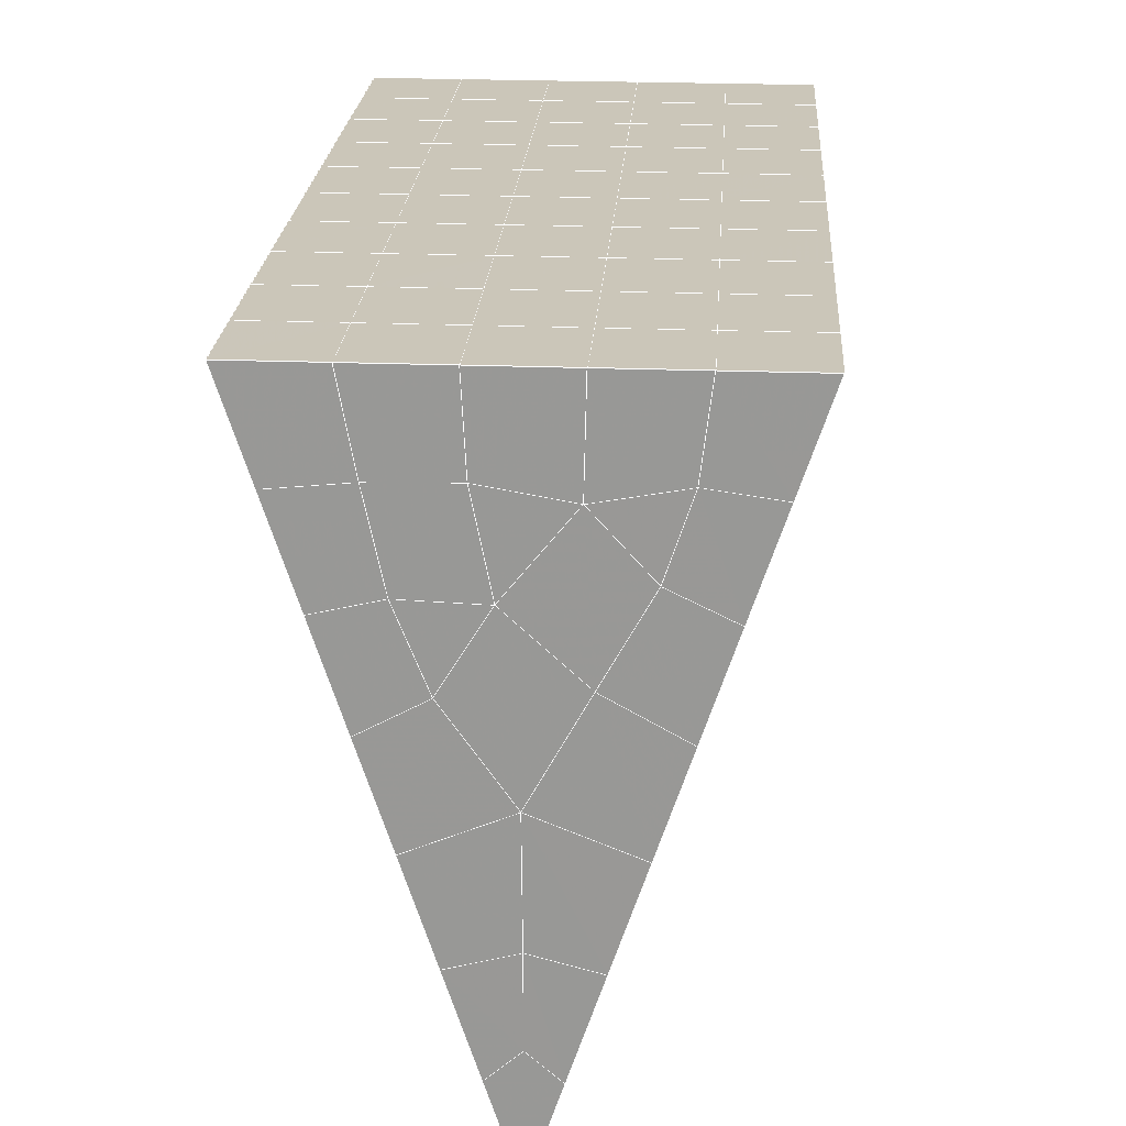
<metadata>
{"format":"obj","ext":"obj","renderer":"f3d","projection":"perspective","resolution":1024,"background":"white","views":[{"elev":25.0,"azim":-176.6,"up":"+Y"}]}
</metadata>
<code>
v 49 11.86 20.7
v 51 11.86 20.7
v 50.89 9.913 20.57
v 49.04 9.6 20.54
v 49 11.7 22.9
v 51 11.7 22.9
v 49 11.55 25.09
v 51 11.55 25.09
v 49 11.4 27.29
v 51 11.4 27.29
v 49 11.24 29.48
v 51 11.24 29.48
v 49 11.09 31.68
v 51 11.09 31.68
v 49 10.94 33.87
v 51 10.94 33.87
v 49 10.78 36.06
v 51 10.78 36.06
v 49 10.63 38.26
v 51 10.63 38.26
v 49 10.48 40.45
v 51 10.48 40.45
v 49 10.32 42.65
v 51 10.32 42.65
v 48.58 8.159 42.5
v 50.89 7.995 42.49
v 48.54 6.172 42.36
v 50.12 6.26 42.36
v 49.04 3.963 42.2
v 51.13 4.64 42.25
v 49.84 2.295 42.09
v 51.02 2.278 42.09
v 49.96 0.8145 41.98
v 50.69 0.3049 41.95
v 49.26 0.2372 41.94
v 49.99 -1.367 41.83
v 48.57 -0.3667 41.9
v 49.29 -2.504 41.75
v 48.57 -0.2134 39.71
v 49.29 -2.351 39.56
v 48.57 -0.05964 37.51
v 49.29 -2.197 37.36
v 48.57 0.09344 35.32
v 49.29 -2.044 35.17
v 48.57 0.247 33.12
v 49.29 -1.891 32.97
v 48.57 0.4003 30.93
v 49.29 -1.737 30.78
v 48.57 0.5542 28.73
v 49.29 -1.584 28.58
v 48.57 0.7073 26.54
v 49.29 -1.43 26.39
v 48.57 0.8608 24.34
v 49.29 -1.277 24.2
v 48.57 1.014 22.15
v 49.29 -1.123 22
v 48.57 1.168 19.95
v 49.29 -0.9696 19.81
v 50.01 1.539 19.98
v 50 -0.348 19.85
v 51.43 1.168 19.96
v 50.71 -0.97 19.81
v 51.43 1.014 22.15
v 50.71 -1.123 22
v 51.43 0.8607 24.34
v 50.71 -1.277 24.19
v 51.43 0.7073 26.54
v 50.71 -1.43 26.39
v 51.43 0.5539 28.73
v 50.71 -1.584 28.58
v 51.43 0.4008 30.93
v 50.71 -1.737 30.78
v 51.43 0.247 33.12
v 50.71 -1.89 32.97
v 51.43 0.09362 35.32
v 50.71 -2.044 35.17
v 51.43 -0.0598 37.51
v 50.71 -2.197 37.36
v 51.43 -0.2134 39.71
v 50.71 -2.351 39.56
v 51.43 -0.3666 41.9
v 50.71 -2.505 41.75
v 52.14 1.771 42.05
v 52.14 1.924 39.86
v 52.14 2.078 37.66
v 52.14 2.231 35.47
v 52.14 2.385 33.27
v 52.14 2.538 31.08
v 52.14 2.691 28.88
v 52.14 2.845 26.69
v 52.14 2.999 24.49
v 52.14 3.152 22.3
v 52.14 3.306 20.1
v 50.04 4.166 20.16
v 47.86 3.306 20.1
v 47.86 3.152 22.3
v 47.86 2.998 24.49
v 47.86 2.845 26.69
v 47.86 2.692 28.88
v 47.86 2.538 31.08
v 47.86 2.385 33.27
v 47.86 2.231 35.47
v 47.86 2.078 37.66
v 47.86 1.924 39.86
v 47.86 1.771 42.05
v 48.84 2.073 42.07
v 50 -4.642 41.6
v 50 -4.488 39.41
v 50 -4.335 37.21
v 50 -4.182 35.02
v 50 -4.028 32.82
v 50 -3.875 30.63
v 50 -3.721 28.43
v 50 -3.568 26.24
v 50 -3.414 24.05
v 50 -3.261 21.85
v 50 -3.107 19.66
v 51.49 6.179 20.31
v 52.86 5.443 20.25
v 52.19 7.901 20.43
v 53.57 7.581 20.4
v 52.62 9.881 20.56
v 54.29 9.719 20.55
v 53 11.86 20.7
v 55 11.86 20.7
v 53 11.7 22.9
v 55 11.7 22.9
v 53 11.55 25.09
v 55 11.55 25.09
v 53 11.4 27.29
v 55 11.4 27.29
v 53 11.24 29.48
v 55 11.24 29.48
v 53 11.09 31.68
v 55 11.09 31.68
v 53 10.94 33.87
v 55 10.94 33.87
v 53 10.78 36.06
v 55 10.78 36.07
v 53 10.63 38.26
v 55 10.63 38.26
v 53 10.47 40.45
v 55 10.47 40.45
v 53 10.32 42.65
v 55 10.32 42.65
v 52.76 8.37 42.51
v 54.29 8.184 42.5
v 52.24 6.633 42.39
v 53.57 6.046 42.35
v 52.86 3.908 42.2
v 47.14 3.908 42.2
v 46.43 6.046 42.35
v 45.71 8.184 42.5
v 47 10.32 42.65
v 47 10.47 40.45
v 47 10.63 38.26
v 47 10.78 36.06
v 47 10.94 33.87
v 47 11.09 31.68
v 47 11.24 29.48
v 47 11.4 27.29
v 47 11.55 25.09
v 47 11.7 22.9
v 47 11.86 20.7
v 47.23 9.927 20.57
v 48.83 6.368 20.32
v 50.46 7.842 20.42
v 47.14 5.443 20.25
v 47.14 5.29 22.45
v 47.14 5.136 24.64
v 47.14 4.983 26.84
v 47.14 4.829 29.03
v 47.14 4.676 31.23
v 47.14 4.523 33.42
v 47.14 4.369 35.62
v 47.14 4.216 37.81
v 47.14 4.062 40.01
v 52.86 5.289 22.45
v 52.86 5.136 24.64
v 52.86 4.983 26.84
v 52.86 4.829 29.03
v 52.86 4.676 31.23
v 52.86 4.522 33.42
v 52.86 4.369 35.62
v 52.86 4.216 37.81
v 52.86 4.062 40.01
v 53.57 6.2 40.16
v 53.57 6.353 37.96
v 53.57 6.506 35.77
v 53.57 6.66 33.57
v 53.57 6.814 31.38
v 53.57 6.967 29.18
v 53.57 7.12 26.99
v 53.57 7.274 24.79
v 53.57 7.427 22.6
v 54.29 8.337 40.3
v 54.29 8.491 38.11
v 54.29 8.644 35.92
v 54.29 8.798 33.72
v 54.29 8.951 31.53
v 54.29 9.104 29.33
v 54.29 9.258 27.14
v 54.29 9.411 24.94
v 54.29 9.565 22.75
v 47.79 8.235 20.45
v 46.43 7.581 20.4
v 46.43 7.427 22.6
v 46.43 7.274 24.79
v 46.43 7.12 26.99
v 46.43 6.967 29.18
v 46.43 6.813 31.38
v 46.43 6.66 33.57
v 46.43 6.507 35.77
v 46.43 6.353 37.96
v 46.43 6.2 40.16
v 45.71 9.719 20.55
v 45.71 9.565 22.75
v 45.71 9.411 24.94
v 45.71 9.258 27.14
v 45.71 9.105 29.33
v 45.71 8.951 31.53
v 45.71 8.798 33.72
v 45.71 8.644 35.92
v 45.71 8.491 38.11
v 45.71 8.337 40.3
v 45 11.86 20.7
v 45 11.7 22.9
v 45 11.55 25.09
v 45 11.4 27.29
v 45 11.24 29.48
v 45 11.09 31.68
v 45 10.94 33.87
v 45 10.78 36.07
v 45 10.63 38.26
v 45 10.47 40.45
v 45 10.32 42.65
v 49.96 0.8145 41.98
v 49.84 2.295 42.09
v 49.04 3.963 42.2
v 47.14 3.908 42.2
v 47.14 4.062 40.01
v 47.86 1.924 39.86
v 48.57 -0.2134 39.71
v 49.29 -2.351 39.56
v 49.29 -2.504 41.75
v 50 -4.642 41.6
v 50.71 -2.505 41.75
v 50.71 -2.351 39.56
v 51.43 -0.2134 39.71
v 51.43 -0.3666 41.9
v 52.14 1.771 42.05
v 51.02 2.278 42.09
v 51.13 4.64 42.25
v 48.84 2.073 42.07
v 47.86 1.771 42.05
v 48.57 -0.3667 41.9
v 49.99 -1.367 41.83
v 50.69 0.3049 41.95
v 49.26 0.2372 41.94
v 48.57 -0.05964 37.51
v 47.86 2.078 37.66
v 47.14 4.216 37.81
v 46.43 6.353 37.96
v 46.43 6.2 40.16
v 46.43 6.046 42.35
v 48.54 6.172 42.36
v 52.24 6.633 42.39
v 50.89 7.995 42.49
v 50.12 6.26 42.36
v 52.86 3.908 42.2
v 52.14 1.924 39.86
v 51.43 -0.0598 37.51
v 50.71 -2.197 37.36
v 50 -4.488 39.41
v 45.71 8.184 42.5
v 45.71 8.337 40.3
v 45.71 8.491 38.11
v 45.71 8.644 35.92
v 46.43 6.507 35.77
v 47.14 4.369 35.62
v 47.86 2.231 35.47
v 52.76 8.37 42.51
v 53.57 6.046 42.35
v 53.57 6.2 40.16
v 52.86 4.062 40.01
v 52.86 4.216 37.81
v 52.14 2.078 37.66
v 52.14 2.231 35.47
v 51.43 0.09362 35.32
v 51.43 0.247 33.12
v 50.71 -1.89 32.97
v 50.71 -2.044 35.17
v 50 -4.182 35.02
v 50 -4.335 37.21
v 49.29 -2.197 37.36
v 54.29 8.184 42.5
v 53 10.32 42.65
v 51 10.32 42.65
v 48.58 8.159 42.5
v 55 10.32 42.65
v 55 10.47 40.45
v 55 10.63 38.26
v 55 10.78 36.07
v 54.29 8.644 35.92
v 54.29 8.798 33.72
v 53.57 6.66 33.57
v 53.57 6.814 31.38
v 52.86 4.676 31.23
v 52.86 4.829 29.03
v 52.14 2.691 28.88
v 52.14 2.845 26.69
v 51.43 0.7073 26.54
v 51.43 0.8607 24.34
v 50.71 -1.277 24.19
v 50.71 -1.43 26.39
v 50 -3.568 26.24
v 50 -3.721 28.43
v 49.29 -1.584 28.58
v 49.29 -1.737 30.78
v 48.57 0.4003 30.93
v 48.57 0.247 33.12
v 47.86 2.385 33.27
v 48.57 0.09344 35.32
v 49.29 -1.891 32.97
v 50 -3.875 30.63
v 50.71 -1.584 28.58
v 51.43 0.5539 28.73
v 52.14 2.538 31.08
v 52.86 4.522 33.42
v 53.57 6.506 35.77
v 54.29 8.491 38.11
v 53 10.63 38.26
v 53 10.47 40.45
v 54.29 8.337 40.3
v 53.57 6.353 37.96
v 52.86 4.369 35.62
v 52.14 2.385 33.27
v 51.43 0.4008 30.93
v 50.71 -1.737 30.78
v 50 -4.028 32.82
v 49.29 -2.044 35.17
v 51 10.48 40.45
v 49 10.32 42.65
v 45 10.32 42.65
v 45 10.47 40.45
v 45 10.63 38.26
v 45 10.78 36.06
v 45.71 8.798 33.72
v 46.43 6.66 33.57
v 47.14 4.523 33.42
v 47 10.47 40.45
v 49 10.48 40.45
v 51 10.63 38.26
v 53 10.78 36.06
v 55 10.94 33.87
v 54.29 8.951 31.53
v 53.57 6.967 29.18
v 52.86 4.983 26.84
v 52.14 2.999 24.49
v 51.43 1.014 22.15
v 50.71 -1.123 22
v 50 -3.414 24.05
v 49.29 -1.43 26.39
v 48.57 0.5542 28.73
v 47.86 2.538 31.08
v 47.14 4.676 31.23
v 47.86 2.692 28.88
v 48.57 0.7073 26.54
v 49.29 -1.277 24.2
v 50 -3.261 21.85
v 50.71 -0.97 19.81
v 51.43 1.168 19.96
v 52.14 3.152 22.3
v 52.86 5.136 24.64
v 53.57 7.12 26.99
v 54.29 9.104 29.33
v 55 11.09 31.68
v 53 10.94 33.87
v 51 10.78 36.06
v 49 10.63 38.26
v 47 10.32 42.65
v 50 -3.107 19.66
v 49.29 -0.9696 19.81
v 49.29 -1.123 22
v 48.57 1.014 22.15
v 48.57 0.8608 24.34
v 47.86 2.998 24.49
v 47.86 2.845 26.69
v 47.14 4.983 26.84
v 47.14 4.829 29.03
v 46.43 6.967 29.18
v 46.43 6.813 31.38
v 50 -0.348 19.85
v 50.01 1.539 19.98
v 52.14 3.306 20.1
v 52.86 5.289 22.45
v 53.57 7.274 24.79
v 54.29 9.258 27.14
v 55 11.24 29.48
v 53 11.09 31.68
v 51 10.94 33.87
v 49 10.78 36.06
v 47 10.63 38.26
v 47 10.78 36.06
v 45 10.94 33.87
v 45.71 8.951 31.53
v 48.57 1.168 19.95
v 47.86 3.152 22.3
v 47.14 5.136 24.64
v 46.43 7.12 26.99
v 45.71 9.105 29.33
v 45 11.09 31.68
v 47 10.94 33.87
v 49 10.94 33.87
v 47 11.09 31.68
v 45 11.24 29.48
v 45.71 9.258 27.14
v 46.43 7.274 24.79
v 47.14 5.29 22.45
v 47.86 3.306 20.1
v 50.04 4.166 20.16
v 52.86 5.443 20.25
v 53.57 7.427 22.6
v 54.29 9.411 24.94
v 55 11.4 27.29
v 53 11.24 29.48
v 51 11.09 31.68
v 49 11.09 31.68
v 47 11.24 29.48
v 45 11.4 27.29
v 45.71 9.411 24.94
v 46.43 7.427 22.6
v 47.14 5.443 20.25
v 51.49 6.179 20.31
v 53.57 7.581 20.4
v 54.29 9.565 22.75
v 55 11.55 25.09
v 53 11.4 27.29
v 51 11.24 29.48
v 49 11.24 29.48
v 47 11.4 27.29
v 45 11.55 25.09
v 45.71 9.565 22.75
v 46.43 7.581 20.4
v 48.83 6.368 20.32
v 55 11.86 20.7
v 53 11.86 20.7
v 52.62 9.881 20.56
v 50.89 9.913 20.57
v 50.46 7.842 20.42
v 52.19 7.901 20.43
v 54.29 9.719 20.55
v 55 11.7 22.9
v 53 11.7 22.9
v 53 11.55 25.09
v 51 11.55 25.09
v 49 11.55 25.09
v 47 11.55 25.09
v 45 11.7 22.9
v 45.71 9.719 20.55
v 47.79 8.235 20.45
v 51 11.4 27.29
v 49 11.4 27.29
v 51 11.7 22.9
v 51 11.86 20.7
v 49 11.7 22.9
v 47 11.7 22.9
v 45 11.86 20.7
v 47.23 9.927 20.57
v 49.04 9.6 20.54
v 49 11.86 20.7
v 47 11.86 20.7
f 1 2 3
f 1 3 4
f 5 6 2
f 5 2 1
f 7 8 6
f 7 6 5
f 9 10 8
f 9 8 7
f 11 12 10
f 11 10 9
f 13 14 12
f 13 12 11
f 15 16 14
f 15 14 13
f 17 18 16
f 17 16 15
f 19 20 18
f 19 18 17
f 21 22 20
f 21 20 19
f 23 24 22
f 23 22 21
f 25 26 24
f 25 24 23
f 27 28 26
f 27 26 25
f 29 30 28
f 29 28 27
f 31 32 30
f 31 30 29
f 33 34 32
f 33 32 31
f 35 36 34
f 35 34 33
f 37 38 36
f 37 36 35
f 39 40 38
f 39 38 37
f 41 42 40
f 41 40 39
f 43 44 42
f 43 42 41
f 45 46 44
f 45 44 43
f 47 48 46
f 47 46 45
f 49 50 48
f 49 48 47
f 51 52 50
f 51 50 49
f 53 54 52
f 53 52 51
f 55 56 54
f 55 54 53
f 57 58 56
f 57 56 55
f 59 60 58
f 59 58 57
f 61 62 60
f 61 60 59
f 63 64 62
f 63 62 61
f 65 66 64
f 65 64 63
f 67 68 66
f 67 66 65
f 69 70 68
f 69 68 67
f 71 72 70
f 71 70 69
f 73 74 72
f 73 72 71
f 75 76 74
f 75 74 73
f 77 78 76
f 77 76 75
f 79 80 78
f 79 78 77
f 81 82 80
f 81 80 79
f 34 36 82
f 34 82 81
f 81 83 32
f 81 32 34
f 79 84 83
f 79 83 81
f 77 85 84
f 77 84 79
f 75 86 85
f 75 85 77
f 73 87 86
f 73 86 75
f 71 88 87
f 71 87 73
f 69 89 88
f 69 88 71
f 67 90 89
f 67 89 69
f 65 91 90
f 65 90 67
f 63 92 91
f 63 91 65
f 61 93 92
f 61 92 63
f 59 94 93
f 59 93 61
f 57 95 94
f 57 94 59
f 55 96 95
f 55 95 57
f 53 97 96
f 53 96 55
f 51 98 97
f 51 97 53
f 49 99 98
f 49 98 51
f 47 100 99
f 47 99 49
f 45 101 100
f 45 100 47
f 43 102 101
f 43 101 45
f 41 103 102
f 41 102 43
f 39 104 103
f 39 103 41
f 37 105 104
f 37 104 39
f 35 106 105
f 35 105 37
f 33 31 106
f 33 106 35
f 107 82 36
f 107 36 38
f 108 80 82
f 108 82 107
f 109 78 80
f 109 80 108
f 110 76 78
f 110 78 109
f 111 74 76
f 111 76 110
f 112 72 74
f 112 74 111
f 113 70 72
f 113 72 112
f 114 68 70
f 114 70 113
f 115 66 68
f 115 68 114
f 116 64 66
f 116 66 115
f 117 62 64
f 117 64 116
f 58 60 62
f 58 62 117
f 116 56 58
f 116 58 117
f 115 54 56
f 115 56 116
f 114 52 54
f 114 54 115
f 113 50 52
f 113 52 114
f 112 48 50
f 112 50 113
f 111 46 48
f 111 48 112
f 110 44 46
f 110 46 111
f 109 42 44
f 109 44 110
f 108 40 42
f 108 42 109
f 107 38 40
f 107 40 108
f 118 119 93
f 118 93 94
f 120 121 119
f 120 119 118
f 122 123 121
f 122 121 120
f 124 125 123
f 124 123 122
f 126 127 125
f 126 125 124
f 128 129 127
f 128 127 126
f 130 131 129
f 130 129 128
f 132 133 131
f 132 131 130
f 134 135 133
f 134 133 132
f 136 137 135
f 136 135 134
f 138 139 137
f 138 137 136
f 140 141 139
f 140 139 138
f 142 143 141
f 142 141 140
f 144 145 143
f 144 143 142
f 146 147 145
f 146 145 144
f 148 149 147
f 148 147 146
f 30 150 149
f 30 149 148
f 32 83 150
f 32 150 30
f 29 151 105
f 29 105 106
f 27 152 151
f 27 151 29
f 25 153 152
f 25 152 27
f 23 154 153
f 23 153 25
f 21 155 154
f 21 154 23
f 19 156 155
f 19 155 21
f 17 157 156
f 17 156 19
f 15 158 157
f 15 157 17
f 13 159 158
f 13 158 15
f 11 160 159
f 11 159 13
f 9 161 160
f 9 160 11
f 7 162 161
f 7 161 9
f 5 163 162
f 5 162 7
f 1 164 163
f 1 163 5
f 4 165 164
f 4 164 1
f 94 166 167
f 94 167 118
f 95 168 166
f 95 166 94
f 96 169 168
f 96 168 95
f 97 170 169
f 97 169 96
f 98 171 170
f 98 170 97
f 99 172 171
f 99 171 98
f 100 173 172
f 100 172 99
f 101 174 173
f 101 173 100
f 102 175 174
f 102 174 101
f 103 176 175
f 103 175 102
f 104 177 176
f 104 176 103
f 105 151 177
f 105 177 104
f 178 92 93
f 178 93 119
f 179 91 92
f 179 92 178
f 180 90 91
f 180 91 179
f 181 89 90
f 181 90 180
f 182 88 89
f 182 89 181
f 183 87 88
f 183 88 182
f 184 86 87
f 184 87 183
f 185 85 86
f 185 86 184
f 186 84 85
f 186 85 185
f 150 83 84
f 150 84 186
f 186 187 149
f 186 149 150
f 185 188 187
f 185 187 186
f 184 189 188
f 184 188 185
f 183 190 189
f 183 189 184
f 182 191 190
f 182 190 183
f 181 192 191
f 181 191 182
f 180 193 192
f 180 192 181
f 179 194 193
f 179 193 180
f 178 195 194
f 178 194 179
f 119 121 195
f 119 195 178
f 187 196 147
f 187 147 149
f 188 197 196
f 188 196 187
f 189 198 197
f 189 197 188
f 190 199 198
f 190 198 189
f 191 200 199
f 191 199 190
f 192 201 200
f 192 200 191
f 193 202 201
f 193 201 192
f 194 203 202
f 194 202 193
f 195 204 203
f 195 203 194
f 121 123 204
f 121 204 195
f 196 143 145
f 196 145 147
f 197 141 143
f 197 143 196
f 198 139 141
f 198 141 197
f 199 137 139
f 199 139 198
f 200 135 137
f 200 137 199
f 201 133 135
f 201 135 200
f 202 131 133
f 202 133 201
f 203 129 131
f 203 131 202
f 204 127 129
f 204 129 203
f 123 125 127
f 123 127 204
f 166 205 4
f 166 4 167
f 168 206 205
f 168 205 166
f 169 207 206
f 169 206 168
f 170 208 207
f 170 207 169
f 171 209 208
f 171 208 170
f 172 210 209
f 172 209 171
f 173 211 210
f 173 210 172
f 174 212 211
f 174 211 173
f 175 213 212
f 175 212 174
f 176 214 213
f 176 213 175
f 177 215 214
f 177 214 176
f 151 152 215
f 151 215 177
f 144 24 26
f 144 26 146
f 142 22 24
f 142 24 144
f 140 20 22
f 140 22 142
f 138 18 20
f 138 20 140
f 136 16 18
f 136 18 138
f 134 14 16
f 134 16 136
f 132 12 14
f 132 14 134
f 130 10 12
f 130 12 132
f 128 8 10
f 128 10 130
f 126 6 8
f 126 8 128
f 124 2 6
f 124 6 126
f 122 3 2
f 122 2 124
f 120 167 3
f 120 3 122
f 206 216 165
f 206 165 205
f 207 217 216
f 207 216 206
f 208 218 217
f 208 217 207
f 209 219 218
f 209 218 208
f 210 220 219
f 210 219 209
f 211 221 220
f 211 220 210
f 212 222 221
f 212 221 211
f 213 223 222
f 213 222 212
f 214 224 223
f 214 223 213
f 215 225 224
f 215 224 214
f 152 153 225
f 152 225 215
f 216 226 164
f 216 164 165
f 217 227 226
f 217 226 216
f 218 228 227
f 218 227 217
f 219 229 228
f 219 228 218
f 220 230 229
f 220 229 219
f 221 231 230
f 221 230 220
f 222 232 231
f 222 231 221
f 223 233 232
f 223 232 222
f 224 234 233
f 224 233 223
f 225 235 234
f 225 234 224
f 153 236 235
f 153 235 225
f 227 163 164
f 227 164 226
f 228 162 163
f 228 163 227
f 229 161 162
f 229 162 228
f 230 160 161
f 230 161 229
f 231 159 160
f 231 160 230
f 232 158 159
f 232 159 231
f 233 157 158
f 233 158 232
f 234 156 157
f 234 157 233
f 235 155 156
f 235 156 234
f 236 154 155
f 236 155 235
f 28 30 148
f 28 148 26
f 167 4 3
f 4 205 165
f 120 118 167
f 154 236 153
f 148 146 26
f 31 29 106
l 237 238
l 238 239
l 239 240
l 240 241
l 241 242
l 242 243
l 243 244
l 244 245
l 245 246
l 246 247
l 247 248
l 248 249
l 249 250
l 250 251
l 251 252
l 252 253
l 253 239
l 239 254
l 254 255
l 255 256
l 256 245
l 245 257
l 257 247
l 247 250
l 250 258
l 258 252
l 252 238
l 238 254
l 254 259
l 259 237
l 237 258
l 258 257
l 257 259
l 259 256
l 256 243
l 243 260
l 260 261
l 261 262
l 262 263
l 263 264
l 264 265
l 265 266
l 266 239
l 253 267
l 267 268
l 268 269
l 269 253
l 253 270
l 270 251
l 251 271
l 271 249
l 249 272
l 272 273
l 273 248
l 248 274
l 274 246
l 240 265
l 265 275
l 275 276
l 276 277
l 277 278
l 278 279
l 279 280
l 280 281
l 281 261
l 261 242
l 242 255
l 255 240
l 268 282
l 282 267
l 267 283
l 283 284
l 284 285
l 285 286
l 286 287
l 287 288
l 288 289
l 289 290
l 290 291
l 291 292
l 292 293
l 293 294
l 294 295
l 295 244
l 244 274
l 274 294
l 294 273
l 273 292
l 292 289
l 289 272
l 272 287
l 287 271
l 271 285
l 285 270
l 270 283
l 283 296
l 296 282
l 282 297
l 297 298
l 298 268
l 268 299
l 299 266
l 266 269
l 300 301
l 301 302
l 302 303
l 303 304
l 304 305
l 305 306
l 306 307
l 307 308
l 308 309
l 309 310
l 310 311
l 311 312
l 312 313
l 313 314
l 314 315
l 315 316
l 316 317
l 317 318
l 318 319
l 319 320
l 320 321
l 321 322
l 322 281
l 281 323
l 323 321
l 321 324
l 324 319
l 319 325
l 325 317
l 317 326
l 326 315
l 315 312
l 312 327
l 327 310
l 310 328
l 328 308
l 308 329
l 329 306
l 306 330
l 330 304
l 304 331
l 331 302
l 302 332
l 332 333
l 333 297
l 297 300
l 300 296
l 296 334
l 334 331
l 331 335
l 335 330
l 330 336
l 336 329
l 329 337
l 337 328
l 328 338
l 338 327
l 327 326
l 326 339
l 339 325
l 325 340
l 340 324
l 324 341
l 341 323
l 323 260
l 260 295
l 295 341
l 341 293
l 293 340
l 340 291
l 291 339
l 339 338
l 338 290
l 290 337
l 337 288
l 288 336
l 336 286
l 286 335
l 335 284
l 284 334
l 334 301
l 301 333
l 333 342
l 342 298
l 298 343
l 343 299
l 299 275
l 275 344
l 344 345
l 345 346
l 346 347
l 347 278
l 278 348
l 348 349
l 349 350
l 350 280
l 280 262
l 262 241
l 241 264
l 264 276
l 276 345
l 345 351
l 351 352
l 352 342
l 342 353
l 353 332
l 332 354
l 354 303
l 303 355
l 355 305
l 305 356
l 356 307
l 307 357
l 357 309
l 309 358
l 358 311
l 311 359
l 359 313
l 313 360
l 360 361
l 361 314
l 314 362
l 362 316
l 316 363
l 363 318
l 318 364
l 364 320
l 320 365
l 365 322
l 322 350
l 350 366
l 366 365
l 365 367
l 367 364
l 364 368
l 368 363
l 363 369
l 369 362
l 362 370
l 370 361
l 361 371
l 371 372
l 372 360
l 360 373
l 373 359
l 359 374
l 374 358
l 358 375
l 375 357
l 357 376
l 376 356
l 356 377
l 377 355
l 355 378
l 378 354
l 354 379
l 379 353
l 353 380
l 380 352
l 352 343
l 343 381
l 381 275
l 382 383
l 383 384
l 384 385
l 385 386
l 386 387
l 387 388
l 388 389
l 389 390
l 390 391
l 391 392
l 392 366
l 366 390
l 390 367
l 367 388
l 388 368
l 368 386
l 386 369
l 369 384
l 384 370
l 370 382
l 382 371
l 371 393
l 393 394
l 394 372
l 372 395
l 395 373
l 373 396
l 396 374
l 374 397
l 397 375
l 375 398
l 398 376
l 376 399
l 399 377
l 377 400
l 400 378
l 378 401
l 401 379
l 379 402
l 402 380
l 380 403
l 403 404
l 404 347
l 347 405
l 405 348
l 348 406
l 406 392
l 392 349
l 349 279
l 279 263
l 263 277
l 277 346
l 346 403
l 403 351
l 351 381
l 381 344
l 393 383
l 383 407
l 407 385
l 385 408
l 408 387
l 387 409
l 409 389
l 389 410
l 410 391
l 391 411
l 411 406
l 406 412
l 412 405
l 405 413
l 413 404
l 404 402
l 402 414
l 414 413
l 413 415
l 415 412
l 412 416
l 416 411
l 411 417
l 417 410
l 410 418
l 418 409
l 409 419
l 419 408
l 408 420
l 420 407
l 407 394
l 394 421
l 421 395
l 395 422
l 422 396
l 396 423
l 423 397
l 397 424
l 424 398
l 398 425
l 425 399
l 399 426
l 426 400
l 400 427
l 427 401
l 401 414
l 414 428
l 428 415
l 415 429
l 429 416
l 416 430
l 430 417
l 417 431
l 431 418
l 418 432
l 432 419
l 419 433
l 433 420
l 420 421
l 421 434
l 434 422
l 422 435
l 435 423
l 423 436
l 436 424
l 424 437
l 437 425
l 425 438
l 438 426
l 426 439
l 439 427
l 427 428
l 428 440
l 440 429
l 429 441
l 441 430
l 430 442
l 442 431
l 431 443
l 443 432
l 432 444
l 444 433
l 433 445
l 445 421
l 446 447
l 447 448
l 448 449
l 449 450
l 450 451
l 451 448
l 448 452
l 452 446
l 446 453
l 453 454
l 454 455
l 455 456
l 456 457
l 457 458
l 458 442
l 442 459
l 459 443
l 443 460
l 460 444
l 444 461
l 461 445
l 445 450
l 450 434
l 434 451
l 451 435
l 435 452
l 452 436
l 436 453
l 453 437
l 437 455
l 455 438
l 438 462
l 462 463
l 463 440
l 440 439
l 439 462
l 462 456
l 456 464
l 464 454
l 454 447
l 447 465
l 465 464
l 464 466
l 466 457
l 457 463
l 463 441
l 441 458
l 458 467
l 467 459
l 459 468
l 468 460
l 460 469
l 469 461
l 461 470
l 470 471
l 471 465
l 465 449
l 449 470
l 470 469
l 469 472
l 472 467
l 467 466
l 466 471
l 471 472
l 472 468
l 470 450

</code>
